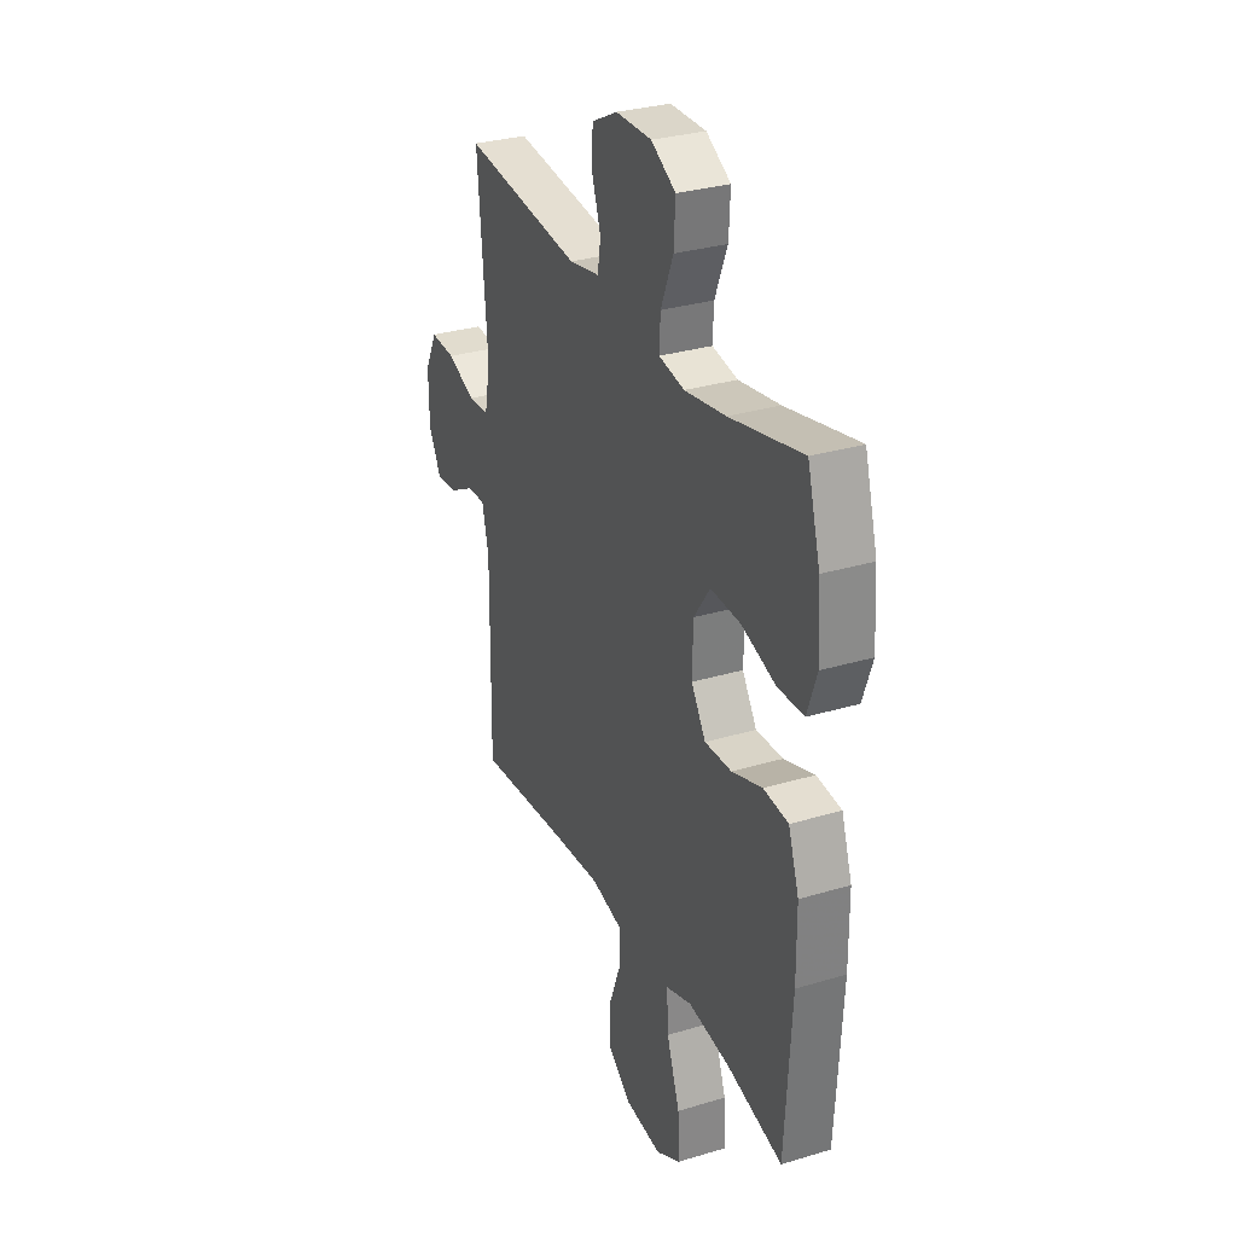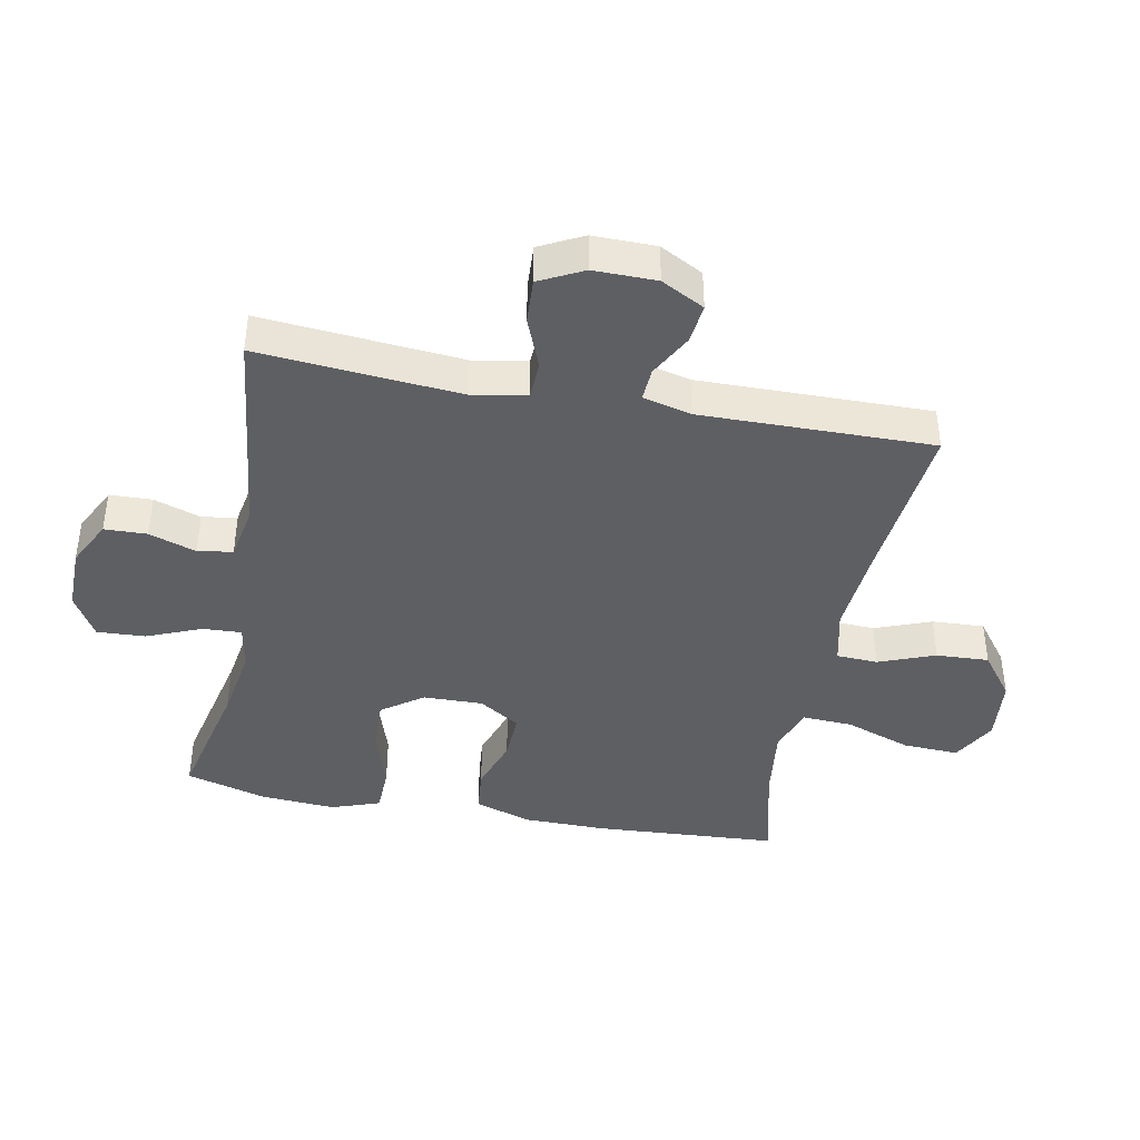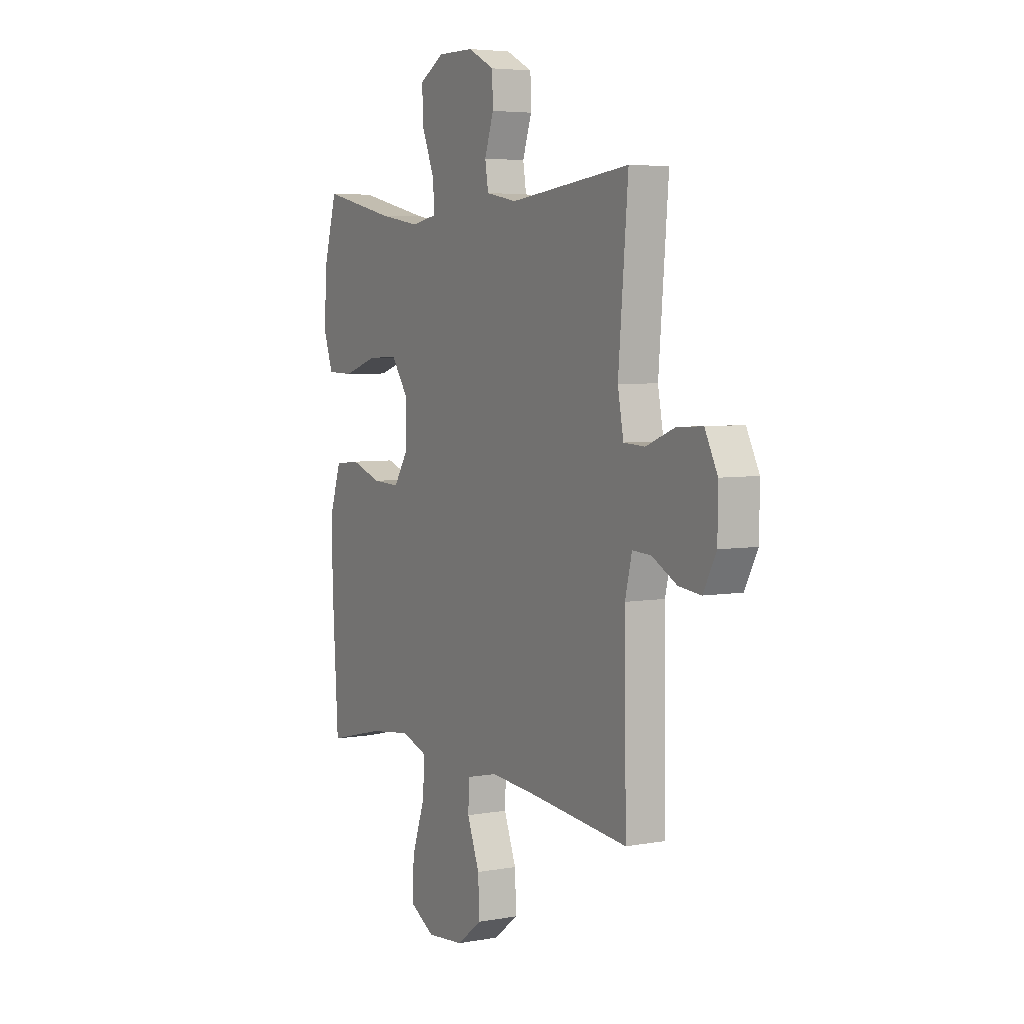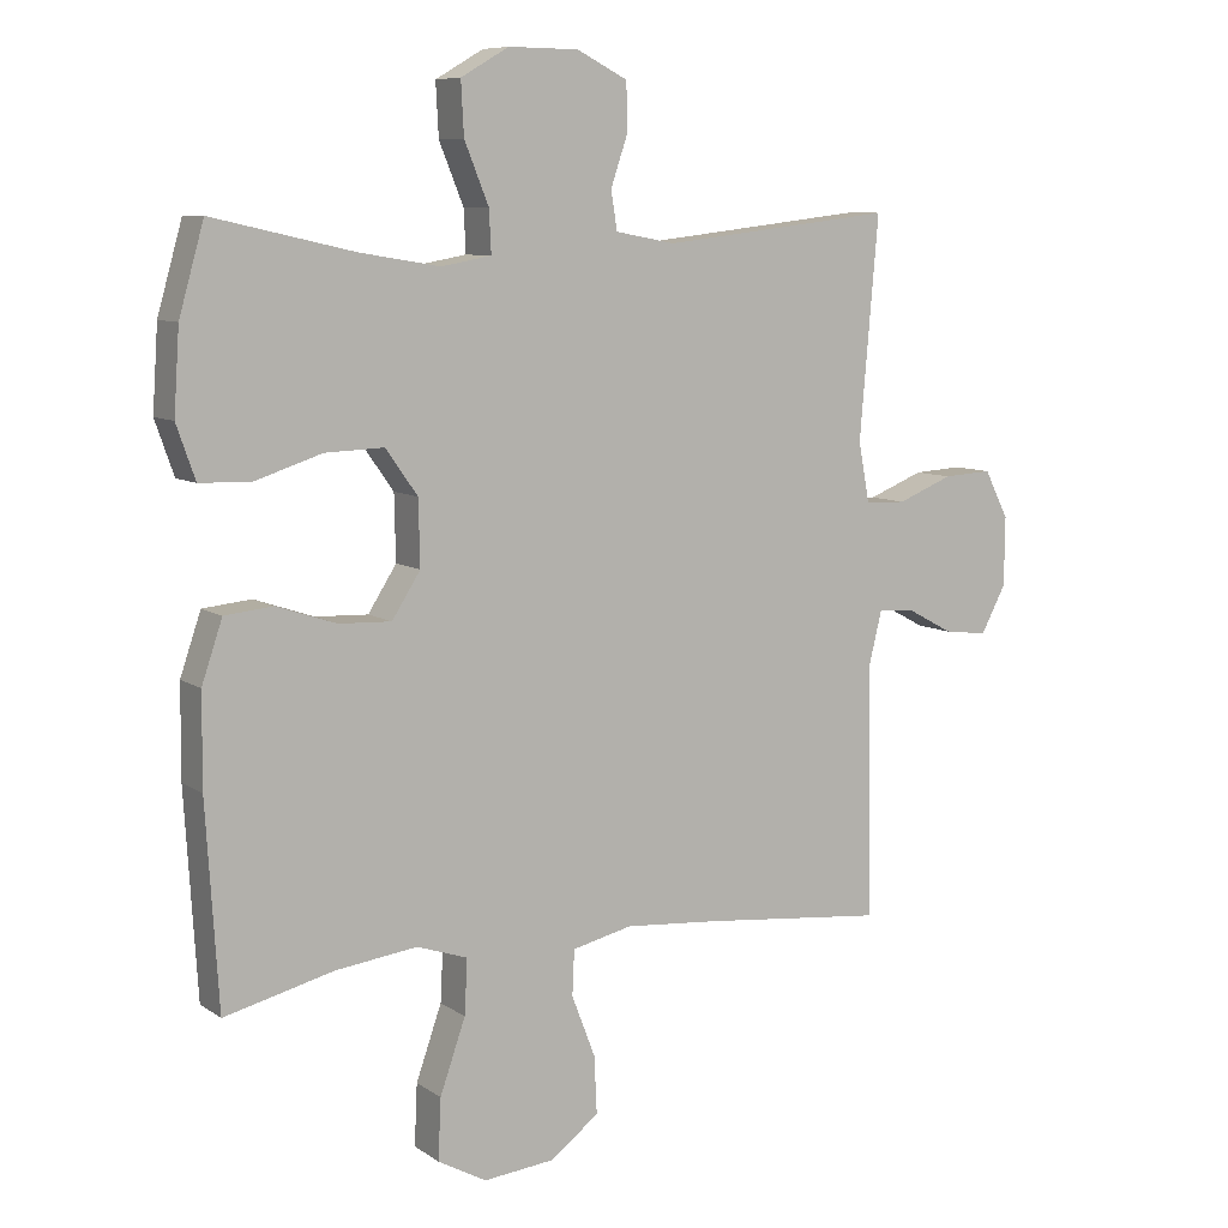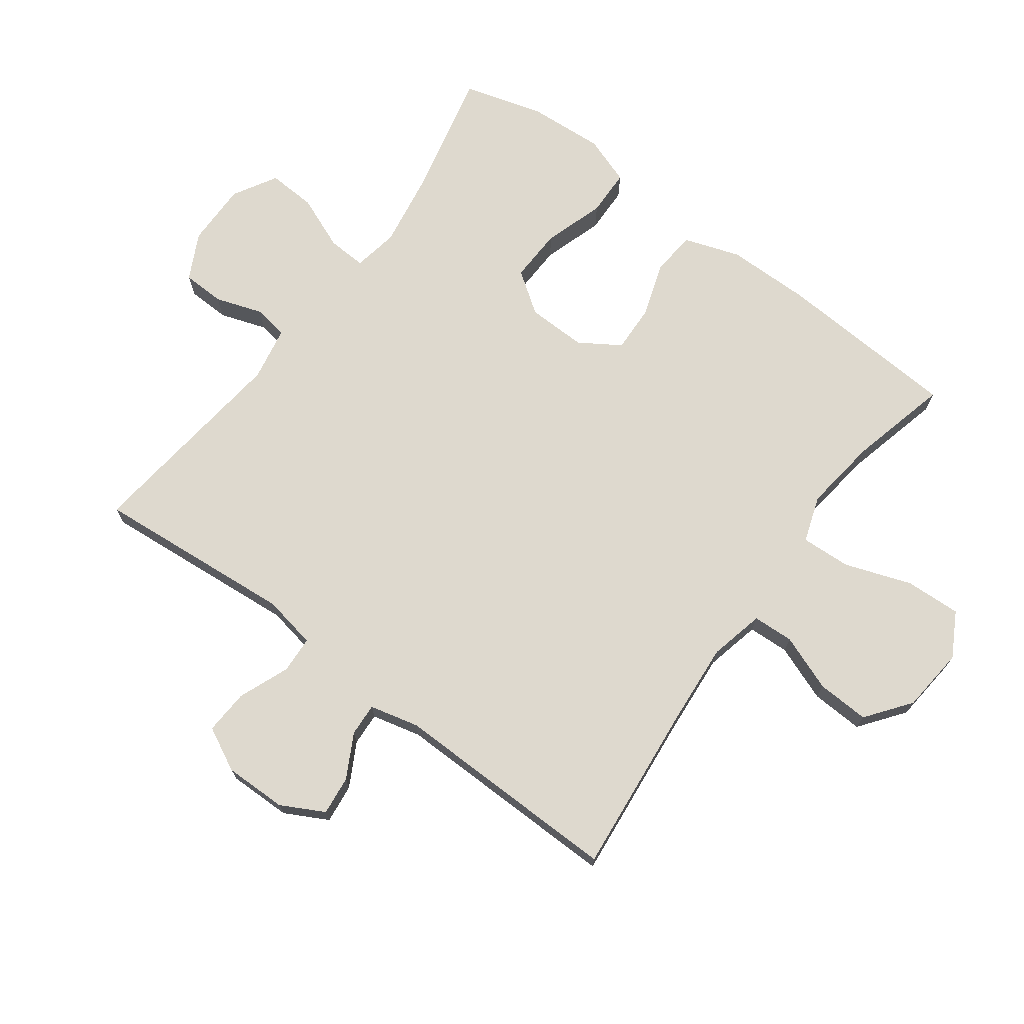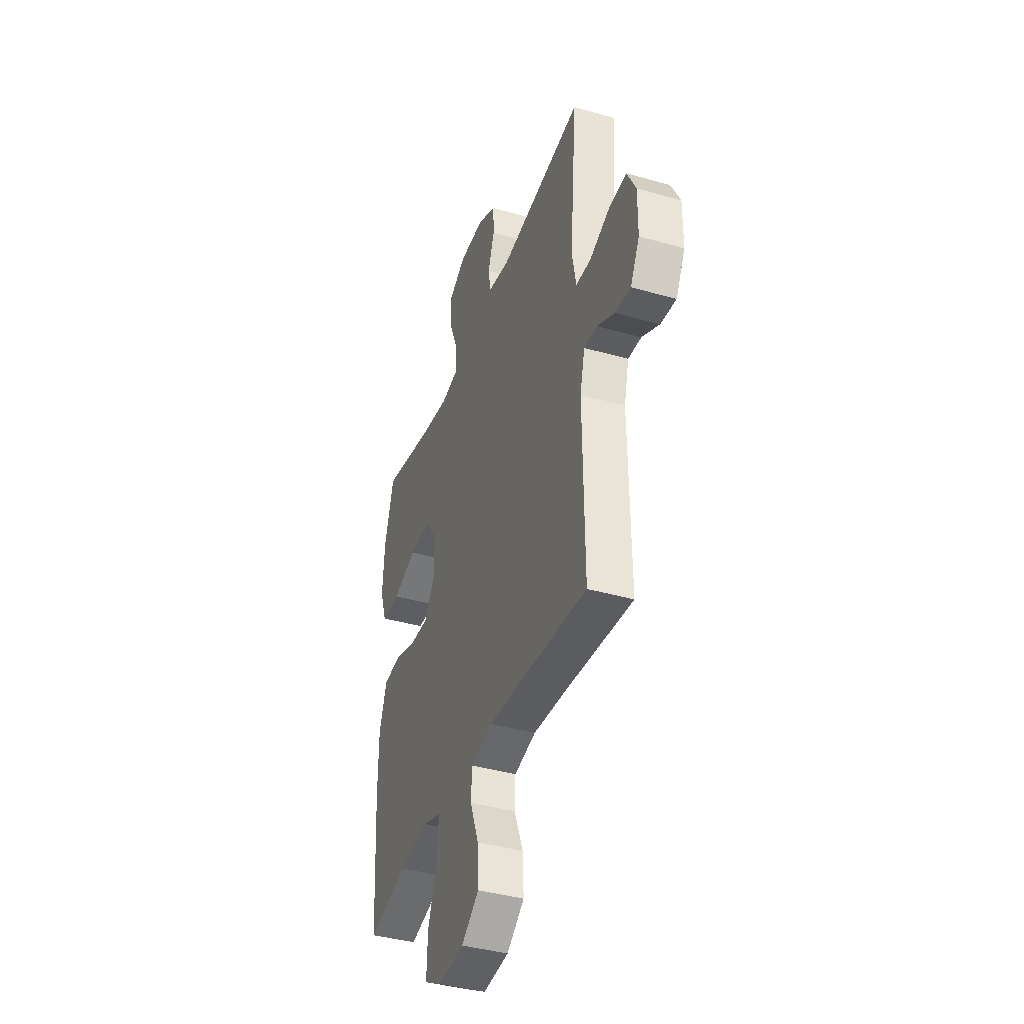
<metadata>
{"format":"obj","ext":"obj","renderer":"f3d","projection":"perspective","resolution":1024,"background":"white","views":[{"elev":30.7,"azim":-113.4,"up":"+Z"},{"elev":-41.3,"azim":79.1,"up":"+Y"},{"elev":5.0,"azim":60.6,"up":"+Z"},{"elev":8.5,"azim":-30.6,"up":"+Z"},{"elev":71.6,"azim":126.5,"up":"+Y"},{"elev":-39.8,"azim":70.5,"up":"+Z"}]}
</metadata>
<code>
v -0.5 0.07 0.5
v -0.296 0.07 0.454
v -0.18 0.07 0.435
v -0.108 0.07 0.448
v -0.111 0.07 0.509
v -0.146 0.07 0.595
v -0.15 0.07 0.671
v -0.081 0.07 0.711
v 0.02 0.07 0.71
v 0.093 0.07 0.673
v 0.095 0.07 0.606
v 0.07 0.07 0.532
v 0.079 0.07 0.477
v 0.165 0.07 0.461
v 0.5 0.07 0.5
v 0.473 0.07 0.183
v 0.489 0.07 0.098
v 0.548 0.07 0.095
v 0.628 0.07 0.127
v 0.699 0.07 0.131
v 0.734 0.07 0.062
v 0.733 0.07 -0.037
v 0.697 0.07 -0.105
v 0.635 0.07 -0.098
v 0.566 0.07 -0.061
v 0.514 0.07 -0.058
v 0.495 0.07 -0.136
v 0.5 0.07 -0.5
v 0.234 0.07 -0.473
v 0.099 0.07 -0.462
v 0.012 0.07 -0.482
v 0.009 0.07 -0.547
v 0.043 0.07 -0.636
v 0.047 0.07 -0.719
v -0.023 0.07 -0.772
v -0.126 0.07 -0.782
v -0.196 0.07 -0.743
v -0.192 0.07 -0.655
v -0.155 0.07 -0.55
v -0.151 0.07 -0.471
v -0.224 0.07 -0.446
v -0.342 0.07 -0.461
v -0.5 0.07 -0.5
v -0.518 0.07 -0.209
v -0.517 0.07 -0.077
v -0.487 0.07 0.011
v -0.417 0.07 0.018
v -0.331 0.07 -0.011
v -0.255 0.07 -0.014
v -0.214 0.07 0.05
v -0.216 0.07 0.144
v -0.262 0.07 0.209
v -0.347 0.07 0.206
v -0.443 0.07 0.175
v -0.517 0.07 0.177
v -0.544 0.07 0.254
v -0.536 0.07 0.373
v -0.5 0 0.5
v -0.296 0 0.454
v -0.18 0 0.435
v -0.108 0 0.448
v -0.111 0 0.509
v -0.146 0 0.595
v -0.15 0 0.671
v -0.081 0 0.711
v 0.02 0 0.71
v 0.093 0 0.673
v 0.095 0 0.606
v 0.07 0 0.532
v 0.079 0 0.477
v 0.165 0 0.461
v 0.5 0 0.5
v 0.473 0 0.183
v 0.489 0 0.098
v 0.548 0 0.095
v 0.628 0 0.127
v 0.699 0 0.131
v 0.734 0 0.062
v 0.733 0 -0.037
v 0.697 0 -0.105
v 0.635 0 -0.098
v 0.566 0 -0.061
v 0.514 0 -0.058
v 0.495 0 -0.136
v 0.5 0 -0.5
v 0.234 0 -0.473
v 0.099 0 -0.462
v 0.012 0 -0.482
v 0.009 0 -0.547
v 0.043 0 -0.636
v 0.047 0 -0.719
v -0.023 0 -0.772
v -0.126 0 -0.782
v -0.196 0 -0.743
v -0.192 0 -0.655
v -0.155 0 -0.55
v -0.151 0 -0.471
v -0.224 0 -0.446
v -0.342 0 -0.461
v -0.5 0 -0.5
v -0.518 0 -0.209
v -0.517 0 -0.077
v -0.487 0 0.011
v -0.417 0 0.018
v -0.331 0 -0.011
v -0.255 0 -0.014
v -0.214 0 0.05
v -0.216 0 0.144
v -0.262 0 0.209
v -0.347 0 0.206
v -0.443 0 0.175
v -0.517 0 0.177
v -0.544 0 0.254
v -0.536 0 0.373
f 56 57 1 2
f 53 54 55 56
f 52 53 56 2
f 51 52 2 3
f 50 51 3 4
f 45 46 47 48
f 45 48 49
f 42 43 44 45
f 41 42 45 49
f 40 41 49 50
f 36 37 38 39
f 36 39 40
f 35 36 40
f 32 33 34 35
f 31 32 35 40
f 30 31 40 50
f 27 28 29
f 26 27 29 30
f 22 23 24 25
f 22 25 26
f 21 22 26
f 18 19 20 21
f 17 18 21 26
f 16 17 26 30
f 14 15 16 30
f 9 10 11 12
f 9 12 13
f 8 9 13
f 5 6 7 8
f 4 5 8 13
f 14 30 50
f 4 13 14 50
f 59 58 114 113
f 113 112 111 110
f 59 113 110 109
f 60 59 109 108
f 61 60 108 107
f 105 104 103 102
f 106 105 102
f 102 101 100 99
f 106 102 99 98
f 107 106 98 97
f 96 95 94 93
f 97 96 93
f 97 93 92
f 92 91 90 89
f 97 92 89 88
f 107 97 88 87
f 86 85 84
f 87 86 84 83
f 82 81 80 79
f 83 82 79
f 83 79 78
f 78 77 76 75
f 83 78 75 74
f 87 83 74 73
f 87 73 72 71
f 69 68 67 66
f 70 69 66
f 70 66 65
f 65 64 63 62
f 70 65 62 61
f 107 87 71
f 107 71 70 61
f 1 58 59 2
f 2 59 60 3
f 3 60 61 4
f 4 61 62 5
f 5 62 63 6
f 6 63 64 7
f 7 64 65 8
f 8 65 66 9
f 9 66 67 10
f 10 67 68 11
f 11 68 69 12
f 12 69 70 13
f 13 70 71 14
f 14 71 72 15
f 15 72 73 16
f 16 73 74 17
f 17 74 75 18
f 18 75 76 19
f 19 76 77 20
f 20 77 78 21
f 21 78 79 22
f 22 79 80 23
f 23 80 81 24
f 24 81 82 25
f 25 82 83 26
f 26 83 84 27
f 27 84 85 28
f 28 85 86 29
f 29 86 87 30
f 30 87 88 31
f 31 88 89 32
f 32 89 90 33
f 33 90 91 34
f 34 91 92 35
f 35 92 93 36
f 36 93 94 37
f 37 94 95 38
f 38 95 96 39
f 39 96 97 40
f 40 97 98 41
f 41 98 99 42
f 42 99 100 43
f 43 100 101 44
f 44 101 102 45
f 45 102 103 46
f 46 103 104 47
f 47 104 105 48
f 48 105 106 49
f 49 106 107 50
f 50 107 108 51
f 51 108 109 52
f 52 109 110 53
f 53 110 111 54
f 54 111 112 55
f 55 112 113 56
f 56 113 114 57
f 57 114 58 1

</code>
